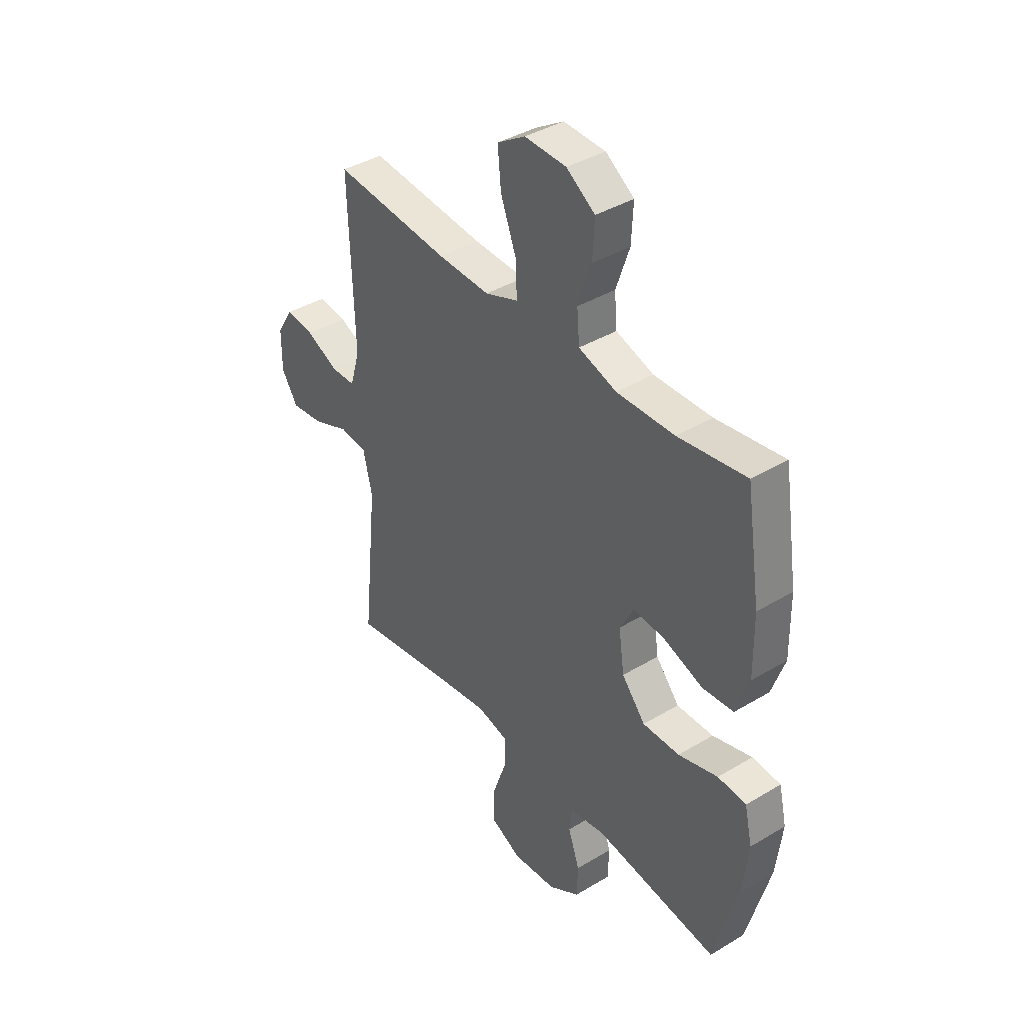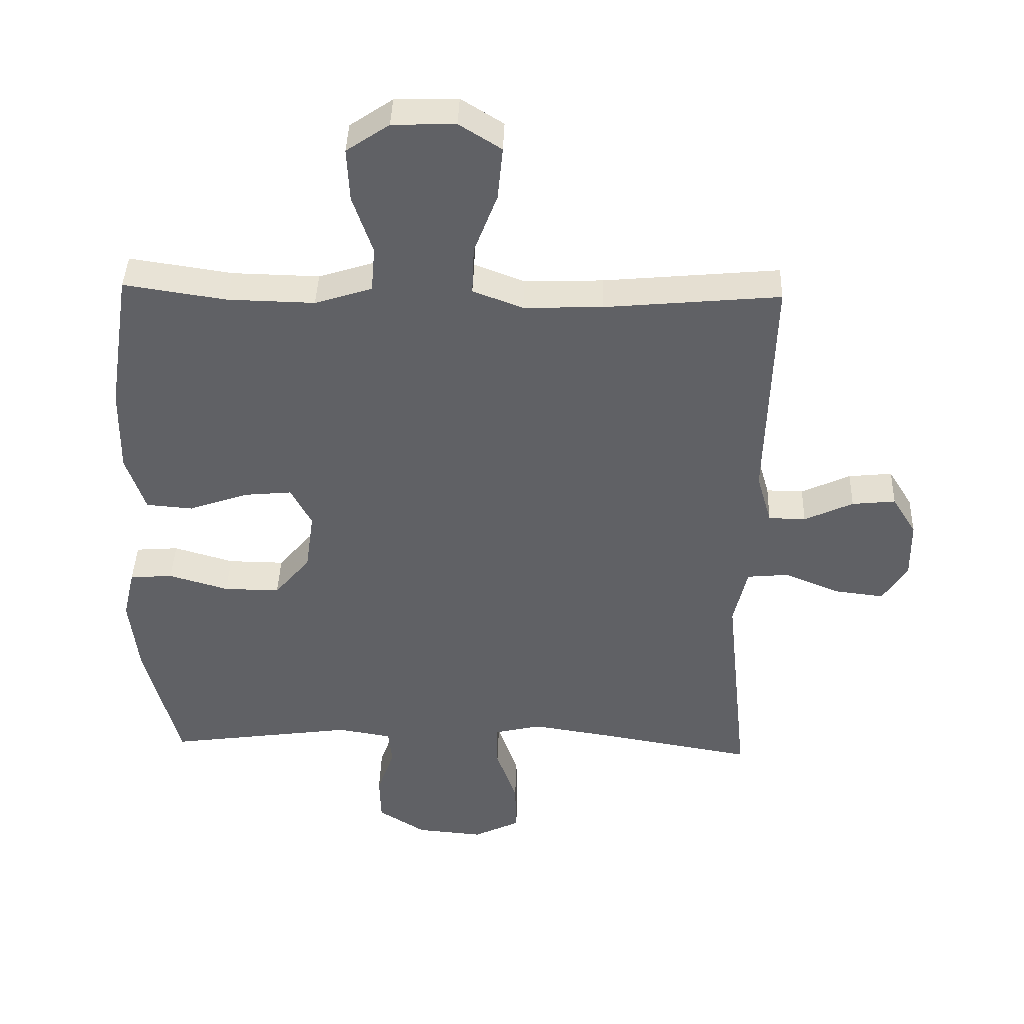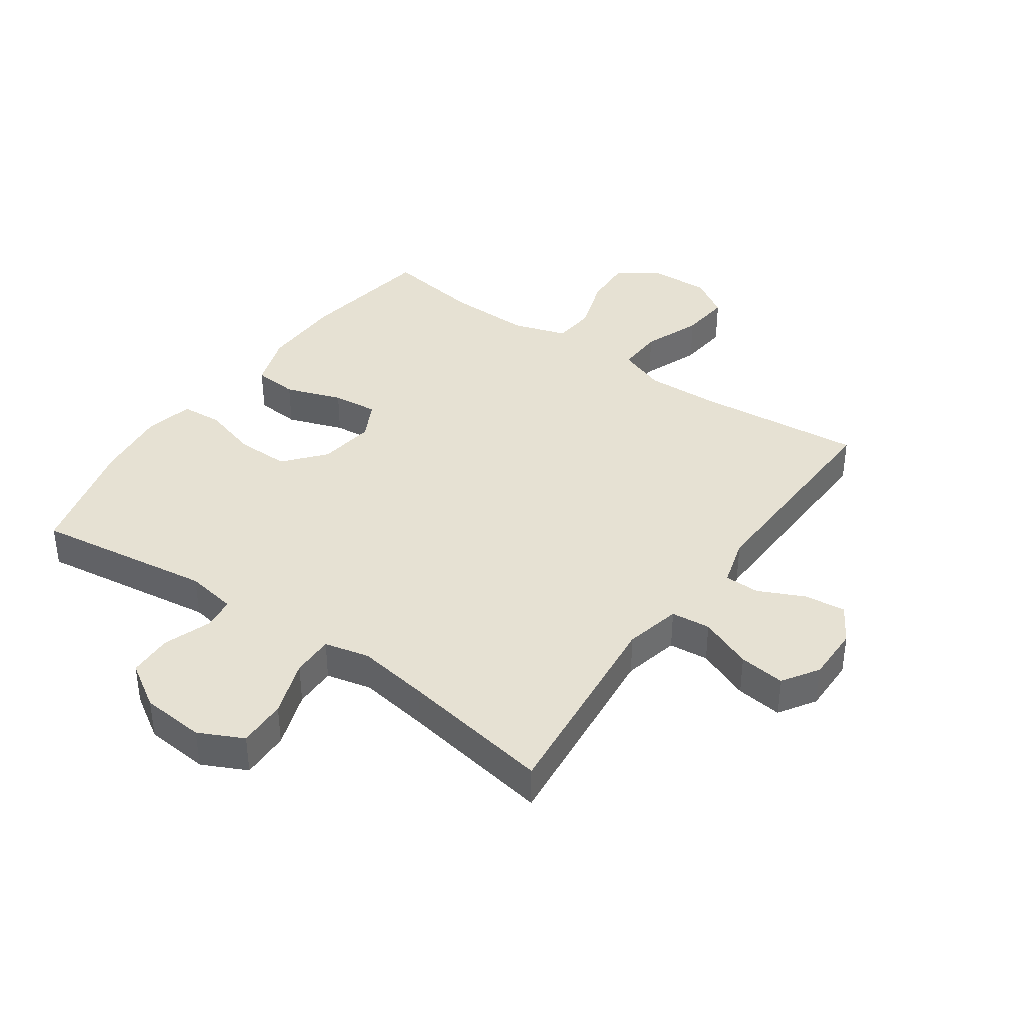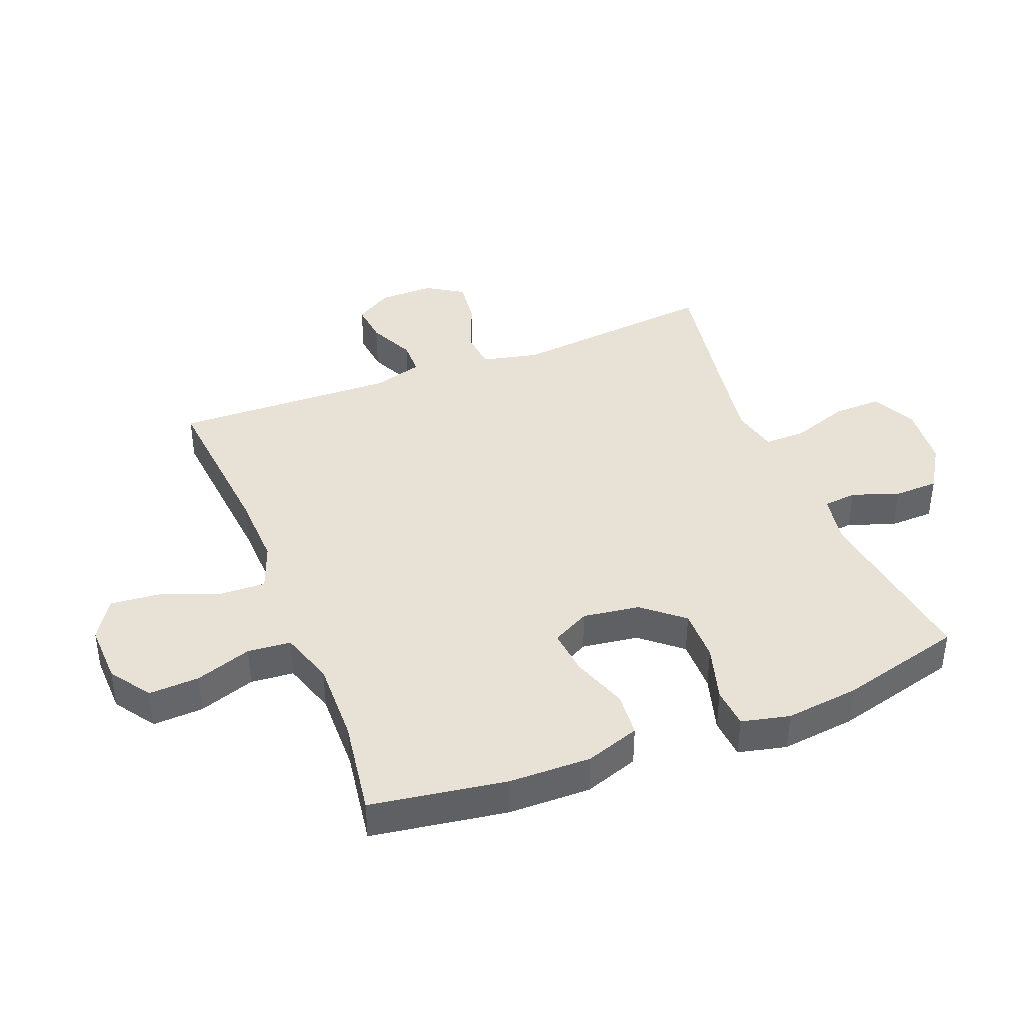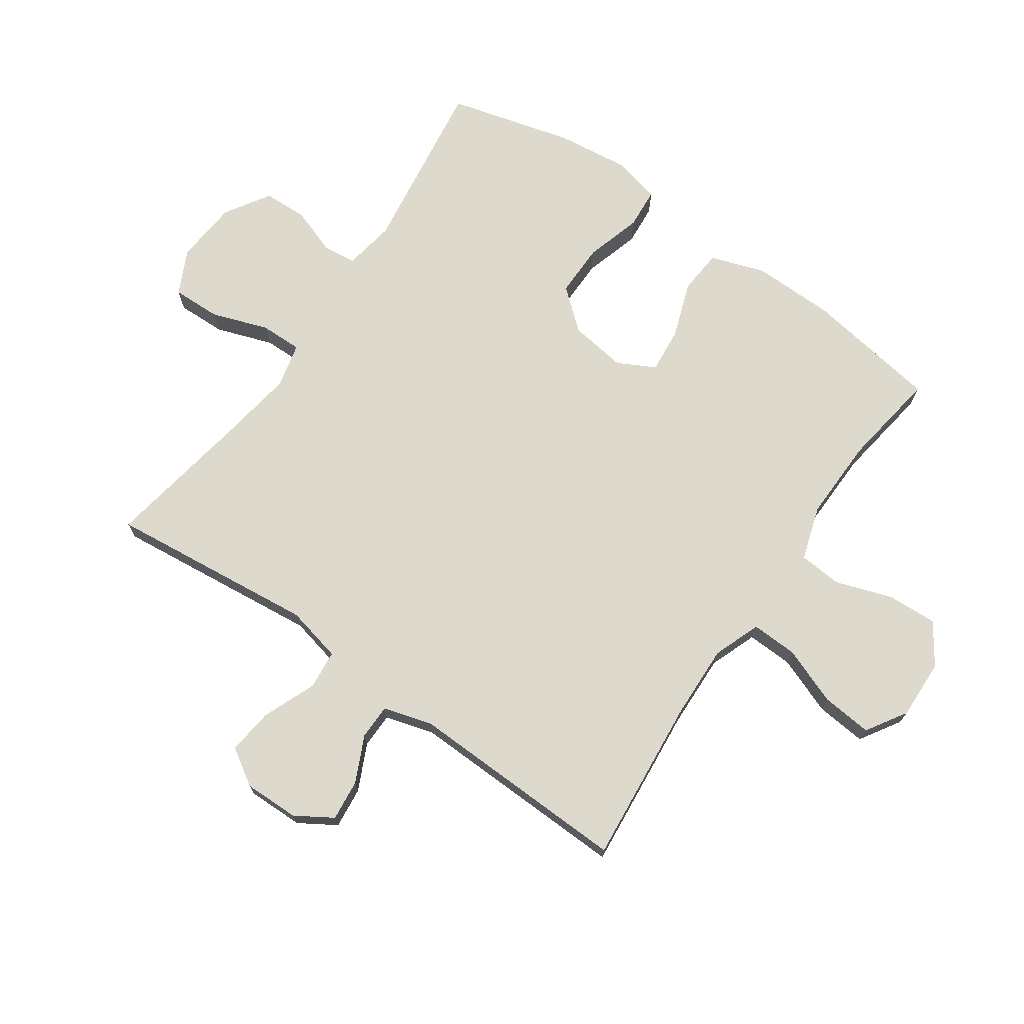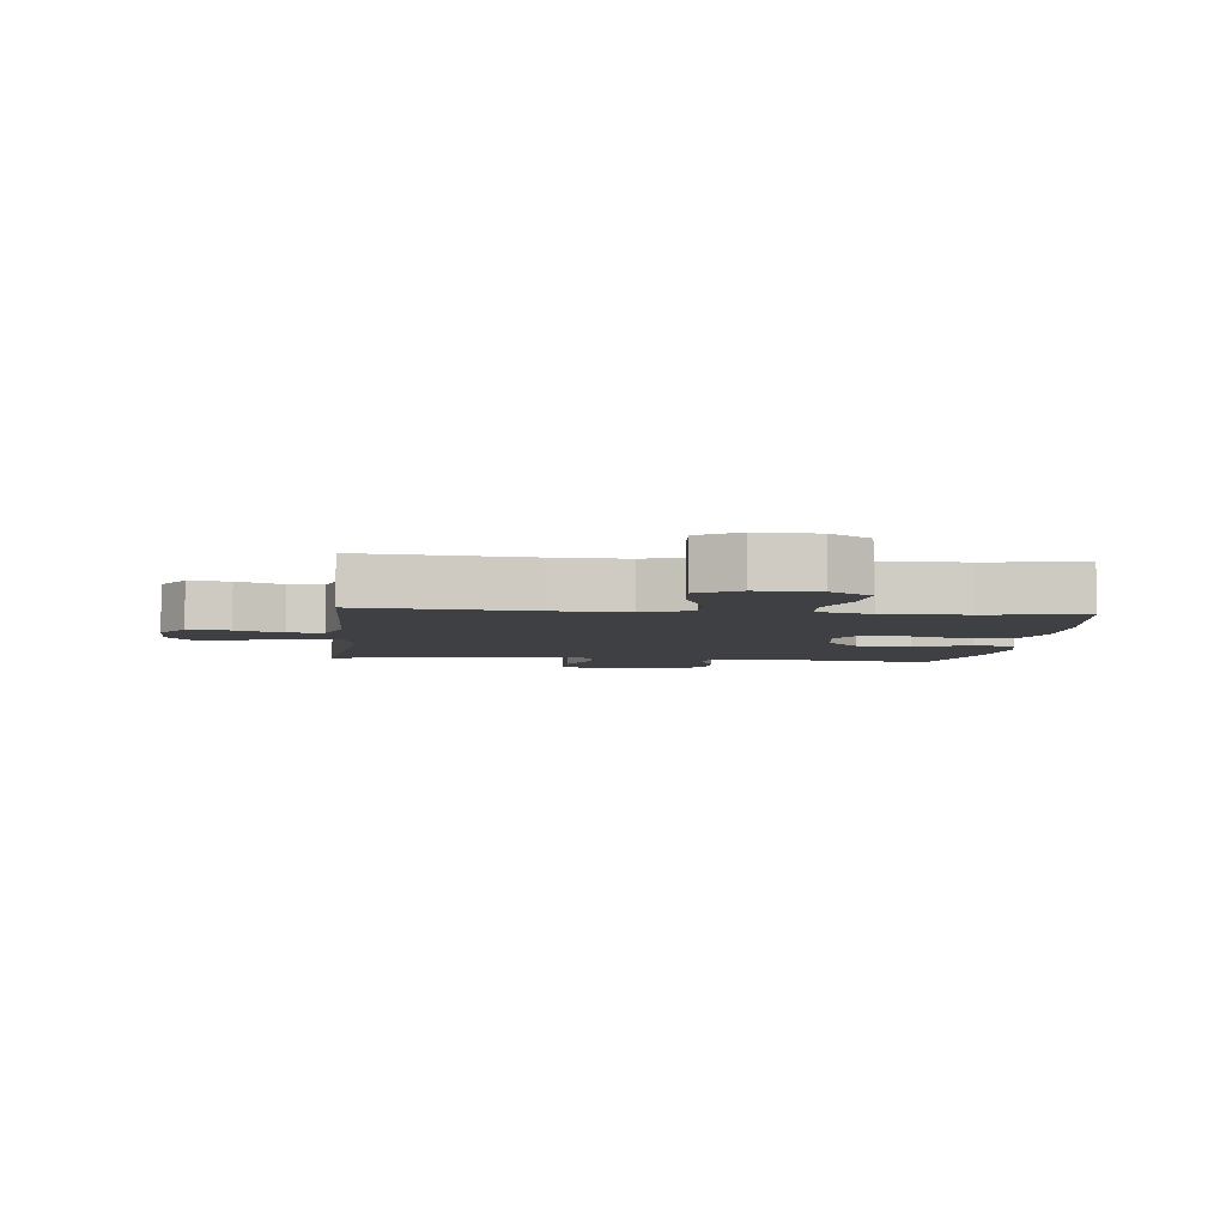
<metadata>
{"format":"obj","ext":"obj","renderer":"f3d","projection":"perspective","resolution":1024,"background":"white","views":[{"elev":39.7,"azim":53.3,"up":"+Z"},{"elev":40.8,"azim":-178.2,"up":"+Z"},{"elev":38.9,"azim":-144.9,"up":"+Y"},{"elev":40.4,"azim":68.5,"up":"+Y"},{"elev":71.9,"azim":-55.3,"up":"+Y"},{"elev":-4.7,"azim":-6.3,"up":"+Y"}]}
</metadata>
<code>
v 0.5 0.07 -0.5
v 0.212 0.07 -0.46
v 0.129 0.07 -0.474
v 0.123 0.07 -0.528
v 0.15 0.07 -0.604
v 0.148 0.07 -0.676
v 0.075 0.07 -0.722
v -0.028 0.07 -0.731
v -0.1 0.07 -0.696
v -0.098 0.07 -0.617
v -0.066 0.07 -0.525
v -0.065 0.07 -0.457
v -0.138 0.07 -0.44
v -0.254 0.07 -0.458
v -0.5 0.07 -0.5
v -0.465 0.07 -0.162
v -0.486 0.07 -0.071
v -0.55 0.07 -0.065
v -0.636 0.07 -0.1
v -0.711 0.07 -0.109
v -0.749 0.07 -0.05
v -0.748 0.07 0.04
v -0.711 0.07 0.1
v -0.644 0.07 0.093
v -0.569 0.07 0.058
v -0.512 0.07 0.059
v -0.489 0.07 0.138
v -0.5 0.07 0.5
v -0.23 0.07 0.475
v -0.109 0.07 0.471
v -0.032 0.07 0.5
v -0.035 0.07 0.575
v -0.071 0.07 0.669
v -0.079 0.07 0.751
v -0.014 0.07 0.792
v 0.083 0.07 0.789
v 0.149 0.07 0.744
v 0.145 0.07 0.662
v 0.114 0.07 0.571
v 0.12 0.07 0.501
v 0.208 0.07 0.473
v 0.342 0.07 0.476
v 0.5 0.07 0.5
v 0.534 0.07 0.281
v 0.536 0.07 0.148
v 0.506 0.07 0.06
v 0.434 0.07 0.054
v 0.343 0.07 0.086
v 0.269 0.07 0.093
v 0.237 0.07 0.032
v 0.25 0.07 -0.06
v 0.305 0.07 -0.125
v 0.391 0.07 -0.124
v 0.483 0.07 -0.097
v 0.549 0.07 -0.102
v 0.567 0.07 -0.18
v 0.553 0.07 -0.299
v 0.5 0 -0.5
v 0.212 0 -0.46
v 0.129 0 -0.474
v 0.123 0 -0.528
v 0.15 0 -0.604
v 0.148 0 -0.676
v 0.075 0 -0.722
v -0.028 0 -0.731
v -0.1 0 -0.696
v -0.098 0 -0.617
v -0.066 0 -0.525
v -0.065 0 -0.457
v -0.138 0 -0.44
v -0.254 0 -0.458
v -0.5 0 -0.5
v -0.465 0 -0.162
v -0.486 0 -0.071
v -0.55 0 -0.065
v -0.636 0 -0.1
v -0.711 0 -0.109
v -0.749 0 -0.05
v -0.748 0 0.04
v -0.711 0 0.1
v -0.644 0 0.093
v -0.569 0 0.058
v -0.512 0 0.059
v -0.489 0 0.138
v -0.5 0 0.5
v -0.23 0 0.475
v -0.109 0 0.471
v -0.032 0 0.5
v -0.035 0 0.575
v -0.071 0 0.669
v -0.079 0 0.751
v -0.014 0 0.792
v 0.083 0 0.789
v 0.149 0 0.744
v 0.145 0 0.662
v 0.114 0 0.571
v 0.12 0 0.501
v 0.208 0 0.473
v 0.342 0 0.476
v 0.5 0 0.5
v 0.534 0 0.281
v 0.536 0 0.148
v 0.506 0 0.06
v 0.434 0 0.054
v 0.343 0 0.086
v 0.269 0 0.093
v 0.237 0 0.032
v 0.25 0 -0.06
v 0.305 0 -0.125
v 0.391 0 -0.124
v 0.483 0 -0.097
v 0.549 0 -0.102
v 0.567 0 -0.18
v 0.553 0 -0.299
f 56 57 1 2
f 53 54 55 56
f 52 53 56 2
f 51 52 2 3
f 50 51 3
f 45 46 47 48
f 45 48 49
f 42 43 44 45
f 41 42 45 49
f 40 41 49 50
f 36 37 38 39
f 36 39 40
f 35 36 40
f 32 33 34 35
f 31 32 35 40
f 30 31 40 50
f 27 28 29
f 26 27 29 30
f 22 23 24 25
f 22 25 26
f 21 22 26
f 18 19 20 21
f 18 21 26
f 17 18 26 30
f 14 15 16
f 13 14 16 17
f 12 13 17 30
f 8 9 10 11
f 8 11 12
f 4 5 6 7
f 3 4 7 8
f 12 30 50
f 3 8 12 50
f 59 58 114 113
f 113 112 111 110
f 59 113 110 109
f 60 59 109 108
f 60 108 107
f 105 104 103 102
f 106 105 102
f 102 101 100 99
f 106 102 99 98
f 107 106 98 97
f 96 95 94 93
f 97 96 93
f 97 93 92
f 92 91 90 89
f 97 92 89 88
f 107 97 88 87
f 86 85 84
f 87 86 84 83
f 82 81 80 79
f 83 82 79
f 83 79 78
f 78 77 76 75
f 83 78 75
f 87 83 75 74
f 73 72 71
f 74 73 71 70
f 87 74 70 69
f 68 67 66 65
f 69 68 65
f 64 63 62 61
f 65 64 61 60
f 107 87 69
f 107 69 65 60
f 1 58 59 2
f 2 59 60 3
f 3 60 61 4
f 4 61 62 5
f 5 62 63 6
f 6 63 64 7
f 7 64 65 8
f 8 65 66 9
f 9 66 67 10
f 10 67 68 11
f 11 68 69 12
f 12 69 70 13
f 13 70 71 14
f 14 71 72 15
f 15 72 73 16
f 16 73 74 17
f 17 74 75 18
f 18 75 76 19
f 19 76 77 20
f 20 77 78 21
f 21 78 79 22
f 22 79 80 23
f 23 80 81 24
f 24 81 82 25
f 25 82 83 26
f 26 83 84 27
f 27 84 85 28
f 28 85 86 29
f 29 86 87 30
f 30 87 88 31
f 31 88 89 32
f 32 89 90 33
f 33 90 91 34
f 34 91 92 35
f 35 92 93 36
f 36 93 94 37
f 37 94 95 38
f 38 95 96 39
f 39 96 97 40
f 40 97 98 41
f 41 98 99 42
f 42 99 100 43
f 43 100 101 44
f 44 101 102 45
f 45 102 103 46
f 46 103 104 47
f 47 104 105 48
f 48 105 106 49
f 49 106 107 50
f 50 107 108 51
f 51 108 109 52
f 52 109 110 53
f 53 110 111 54
f 54 111 112 55
f 55 112 113 56
f 56 113 114 57
f 57 114 58 1

</code>
